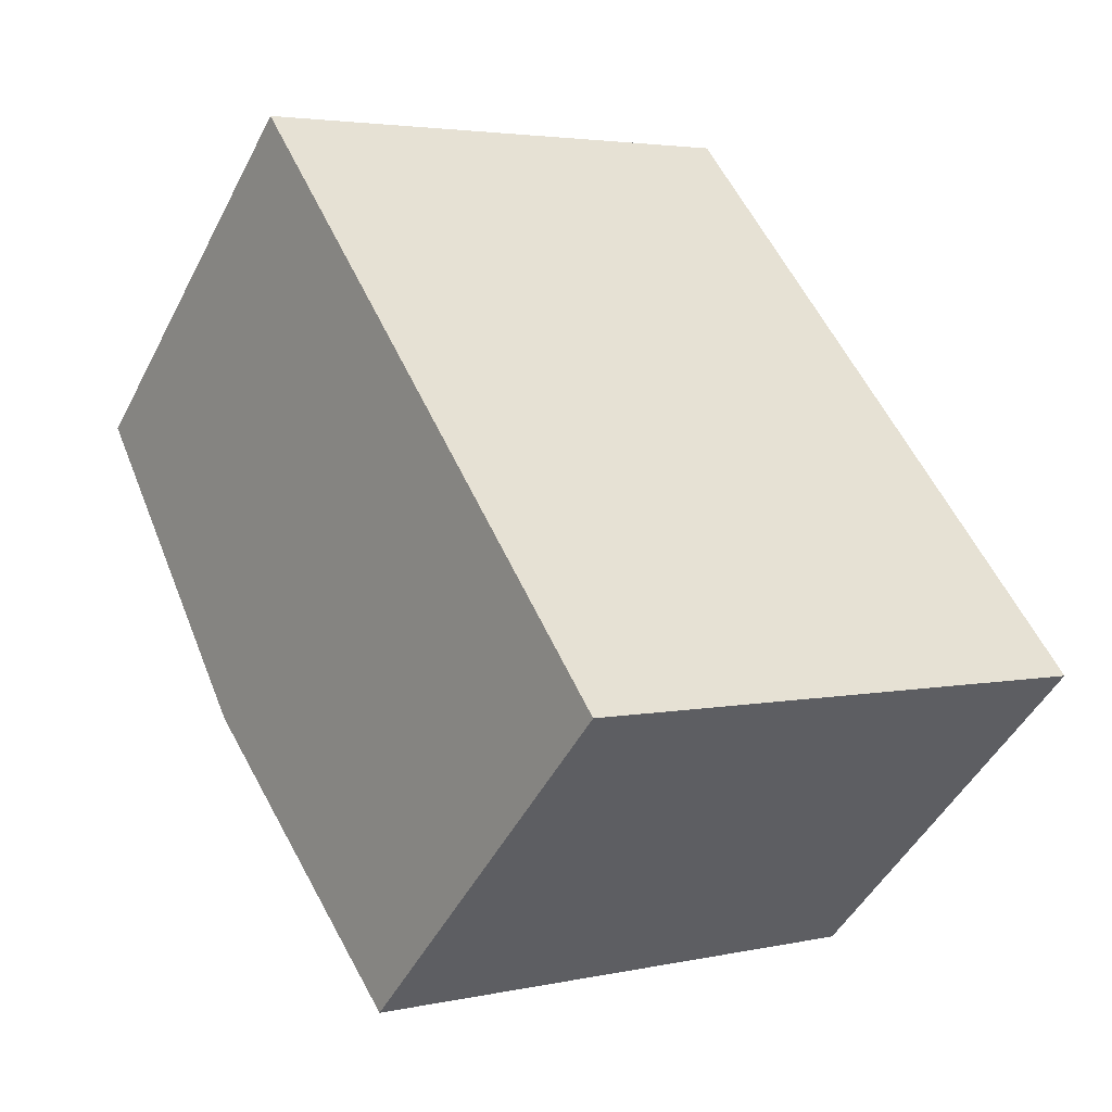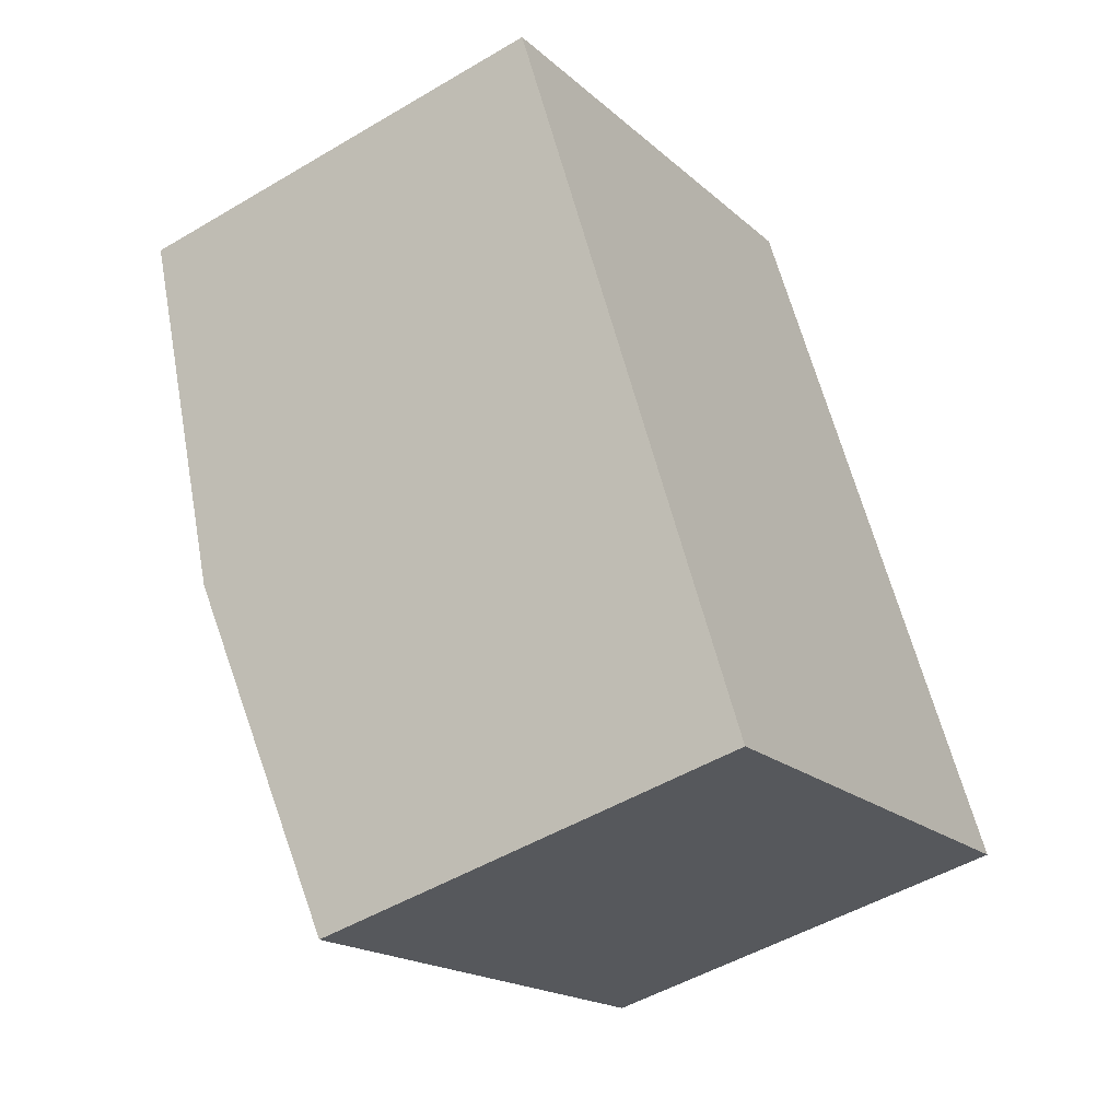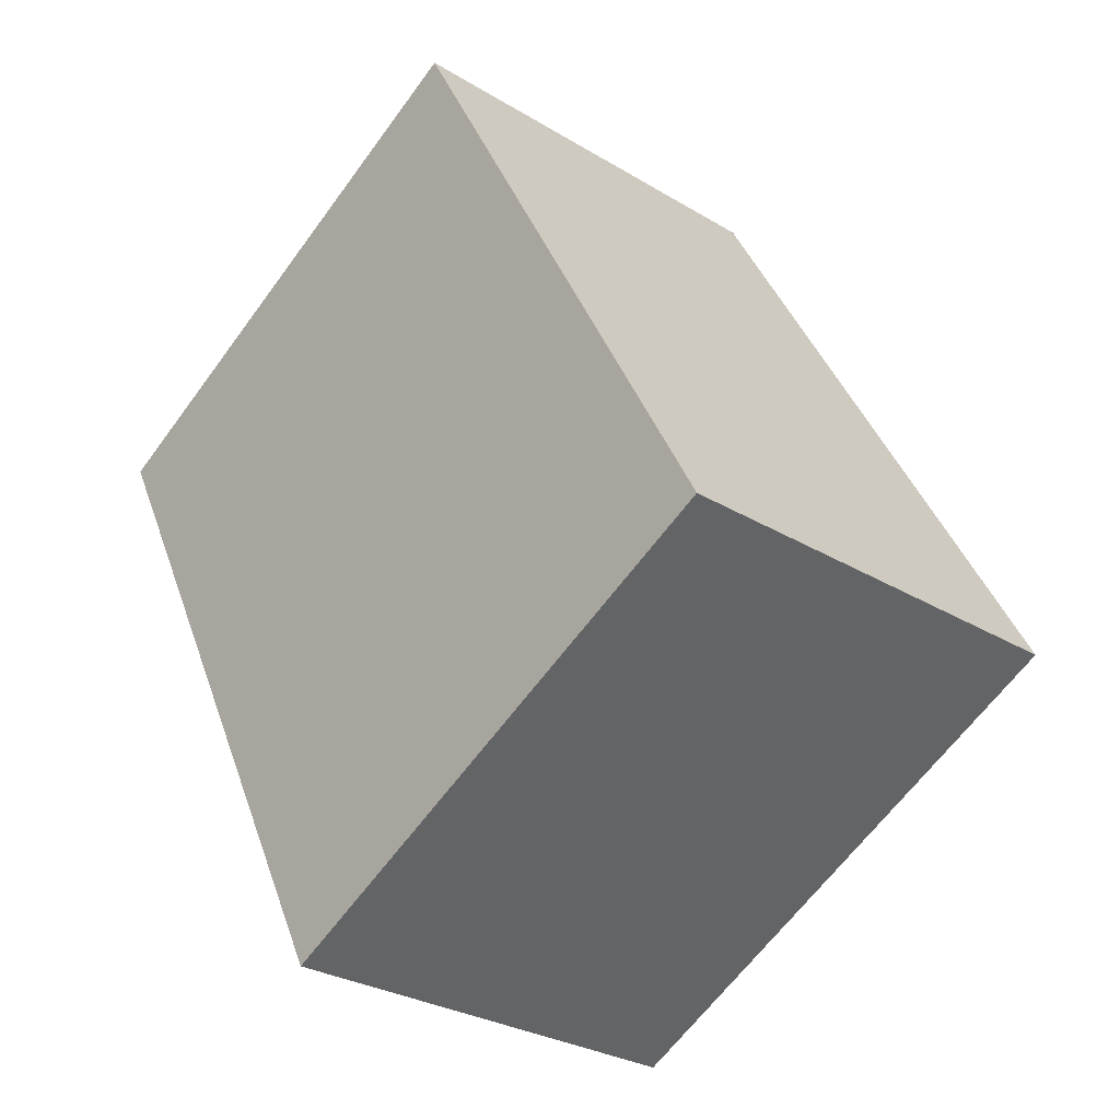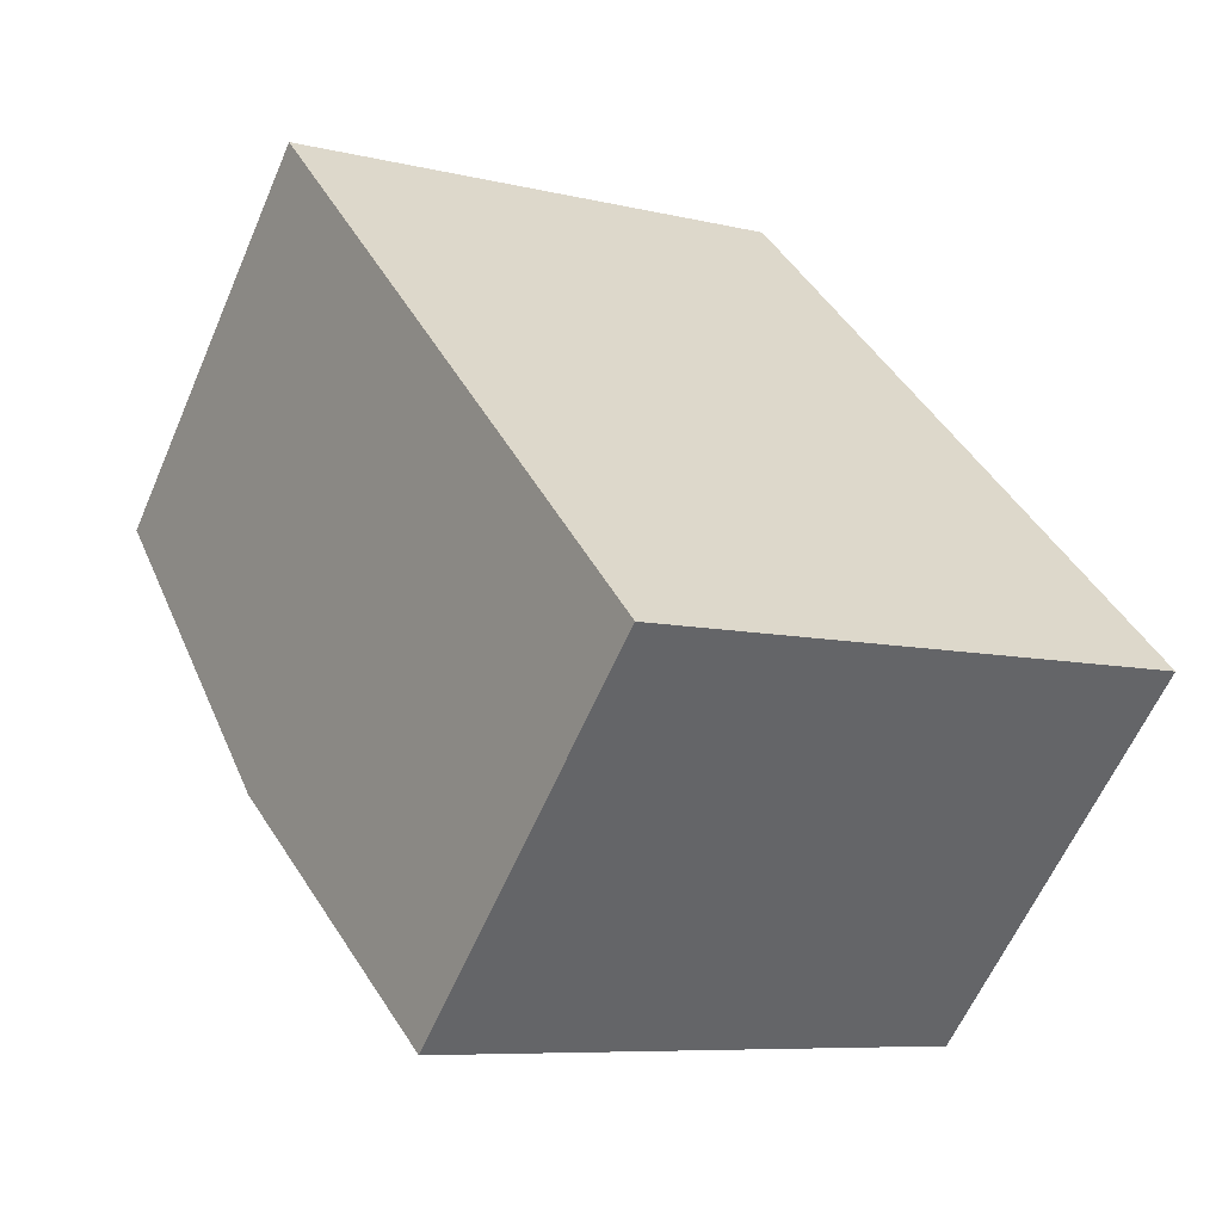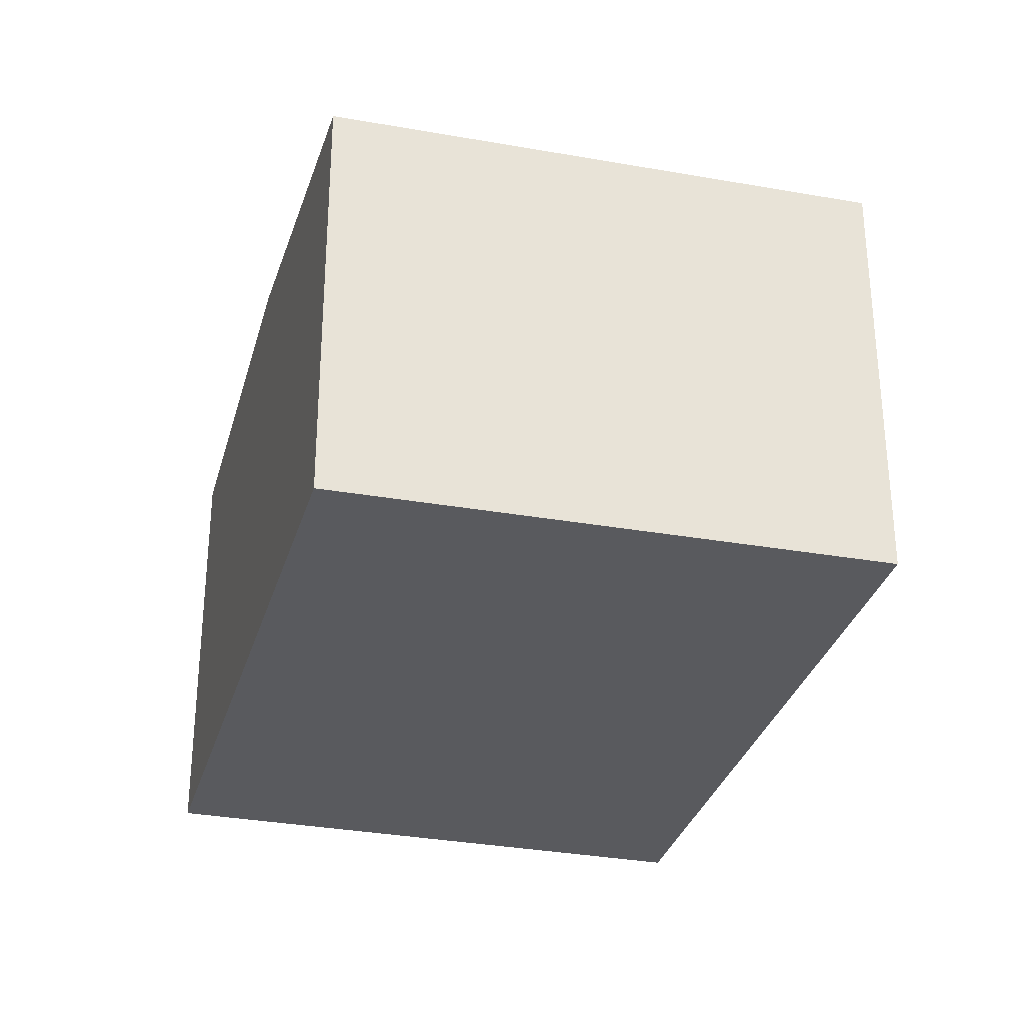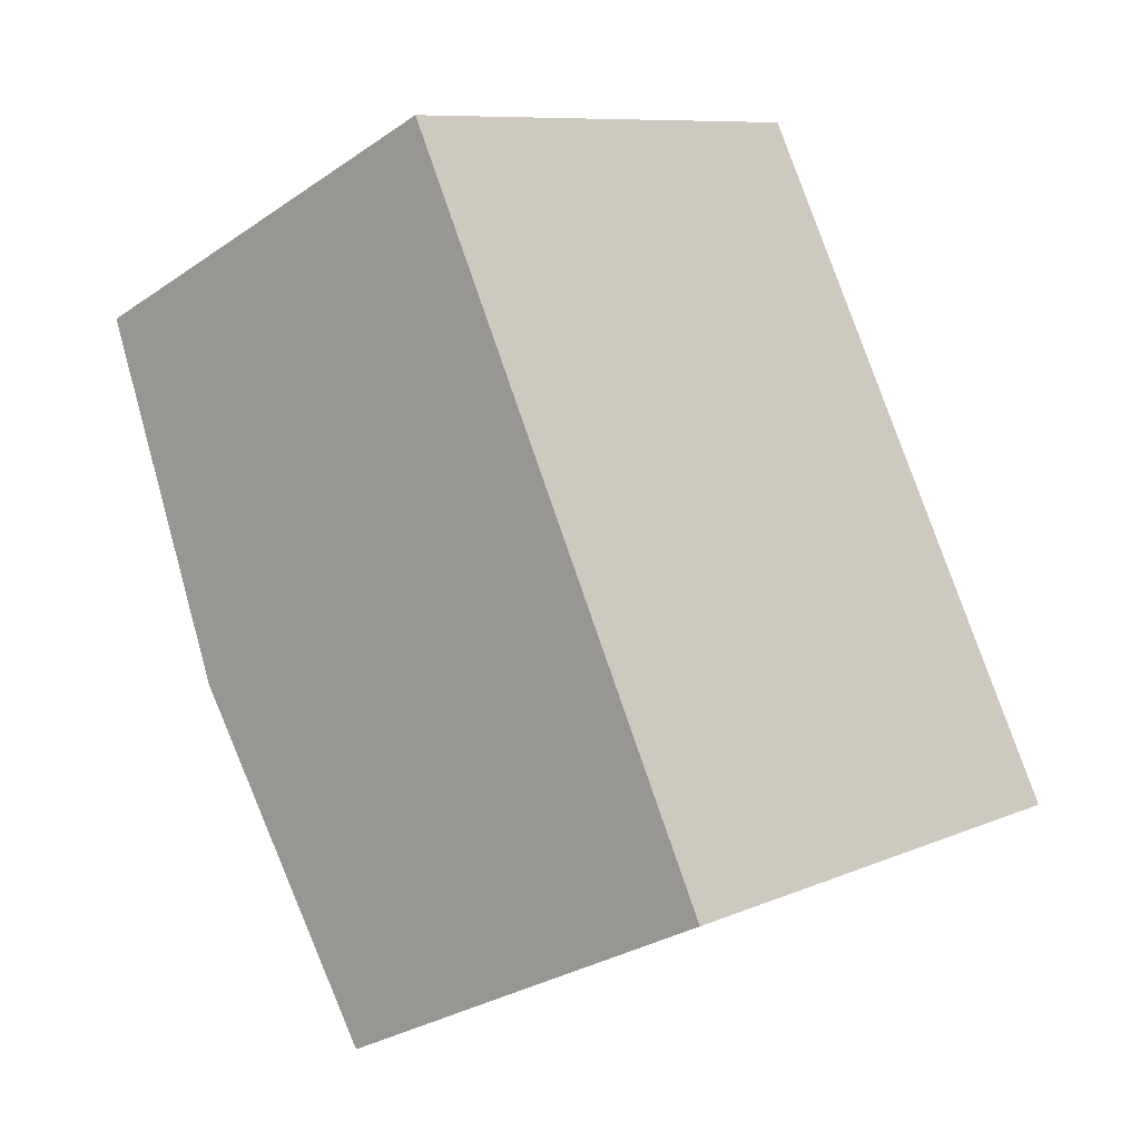
<metadata>
{"format":"obj","ext":"obj","renderer":"f3d","projection":"perspective","resolution":1024,"background":"white","views":[{"elev":-47.3,"azim":-26.2,"up":"+Z"},{"elev":-49.2,"azim":-56.6,"up":"+Z"},{"elev":-28.6,"azim":47.6,"up":"+Z"},{"elev":-60.9,"azim":-23.3,"up":"+Z"},{"elev":-31.3,"azim":-42.9,"up":"+Y"},{"elev":-29.2,"azim":-44.7,"up":"+Z"}]}
</metadata>
<code>
v  1.138 3.187 -2.197
v  5.708 2.941 -2.623
v  2.298 2.941 -4.437
v  2.288 3.187 -1.586
v  0 2.946 1.804e-16
v  3.317 2.941 1.826
v  2.298 2.717e-16 -4.437
v  1.138 1.345e-16 -2.197
v  0 0 0
v  3.317 -1.118e-16 1.826
v  5.708 1.606e-16 -2.623
g defaultobject
f 1 2 3
f 2 1 4
f 5 4 1
f 4 5 6
f 4 6 2
f 7 1 3
f 1 7 5
f 5 7 8
f 5 8 9
f 9 6 5
f 6 9 10
f 10 2 6
f 2 10 11
f 11 3 2
f 3 11 7
f 8 10 9
f 10 8 7
f 10 7 11

</code>
